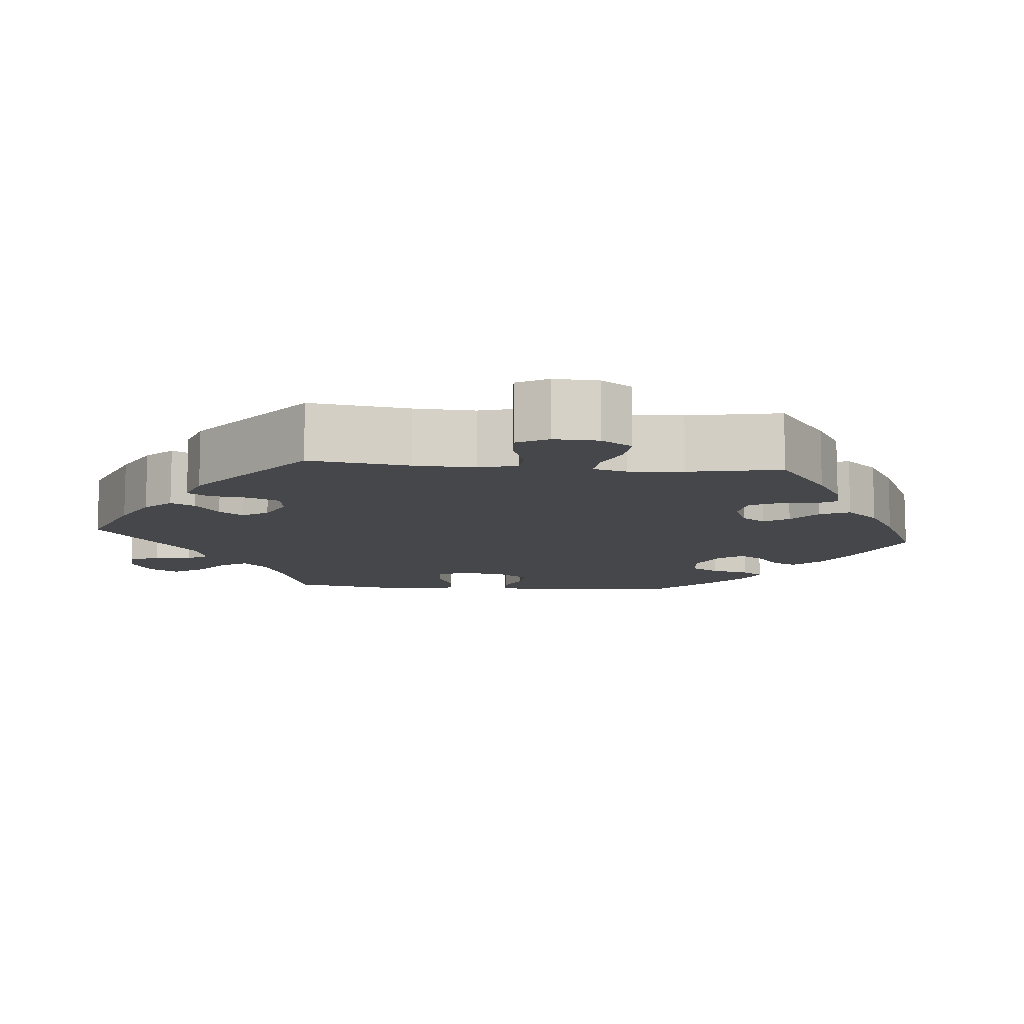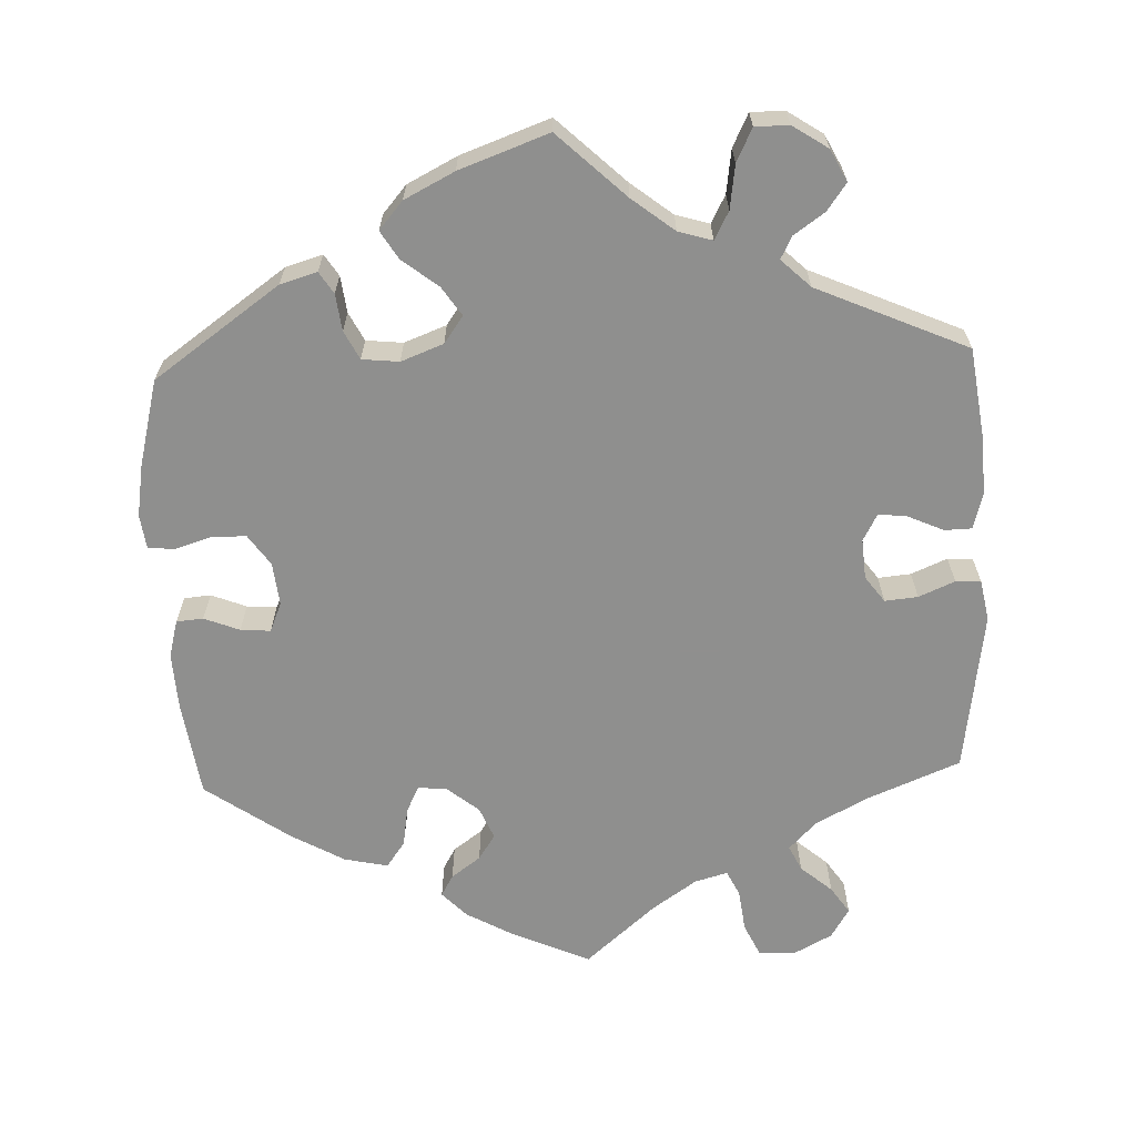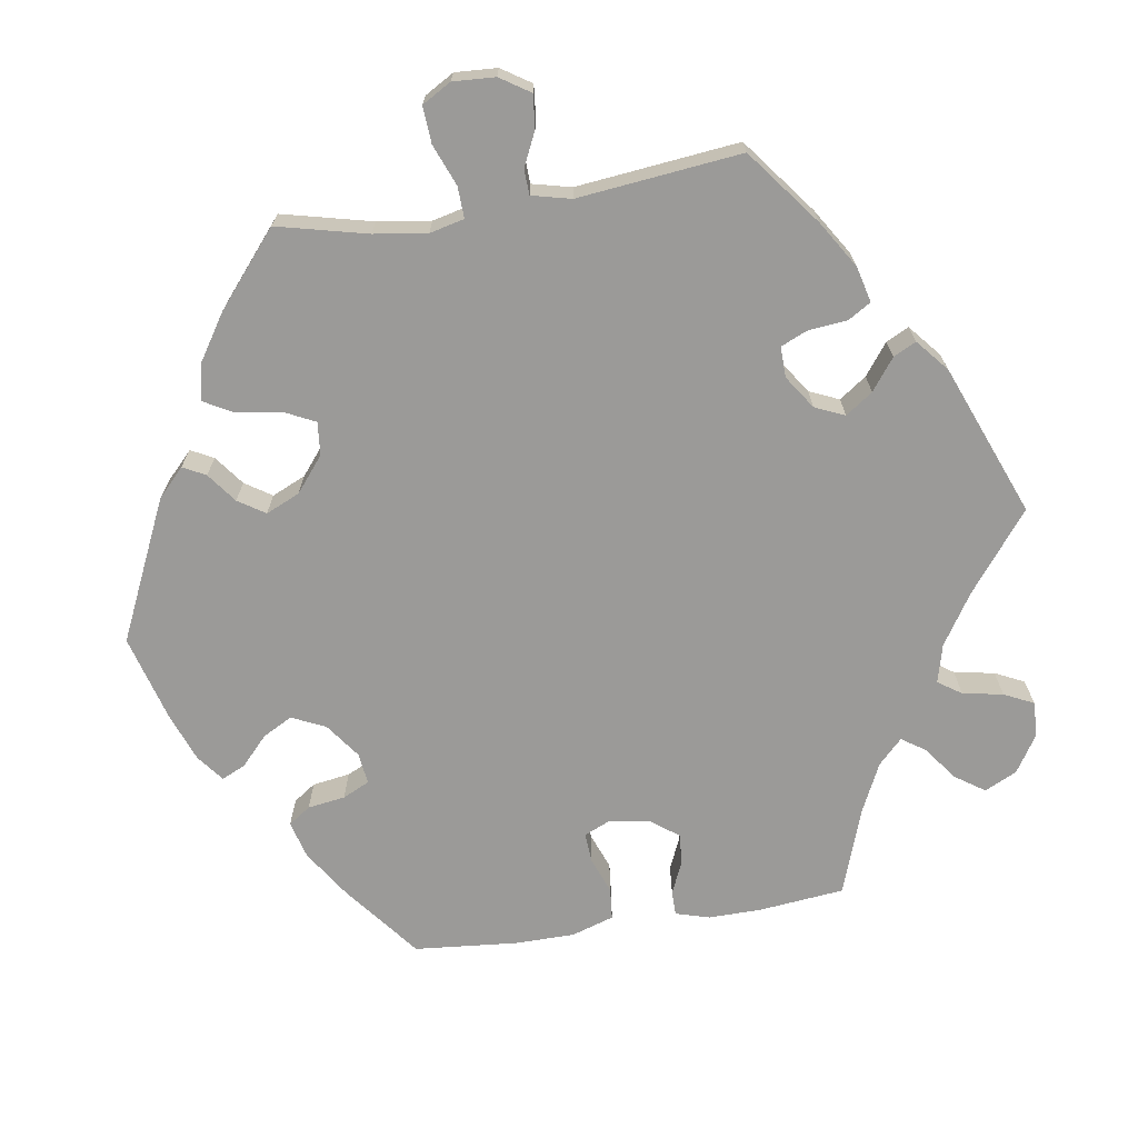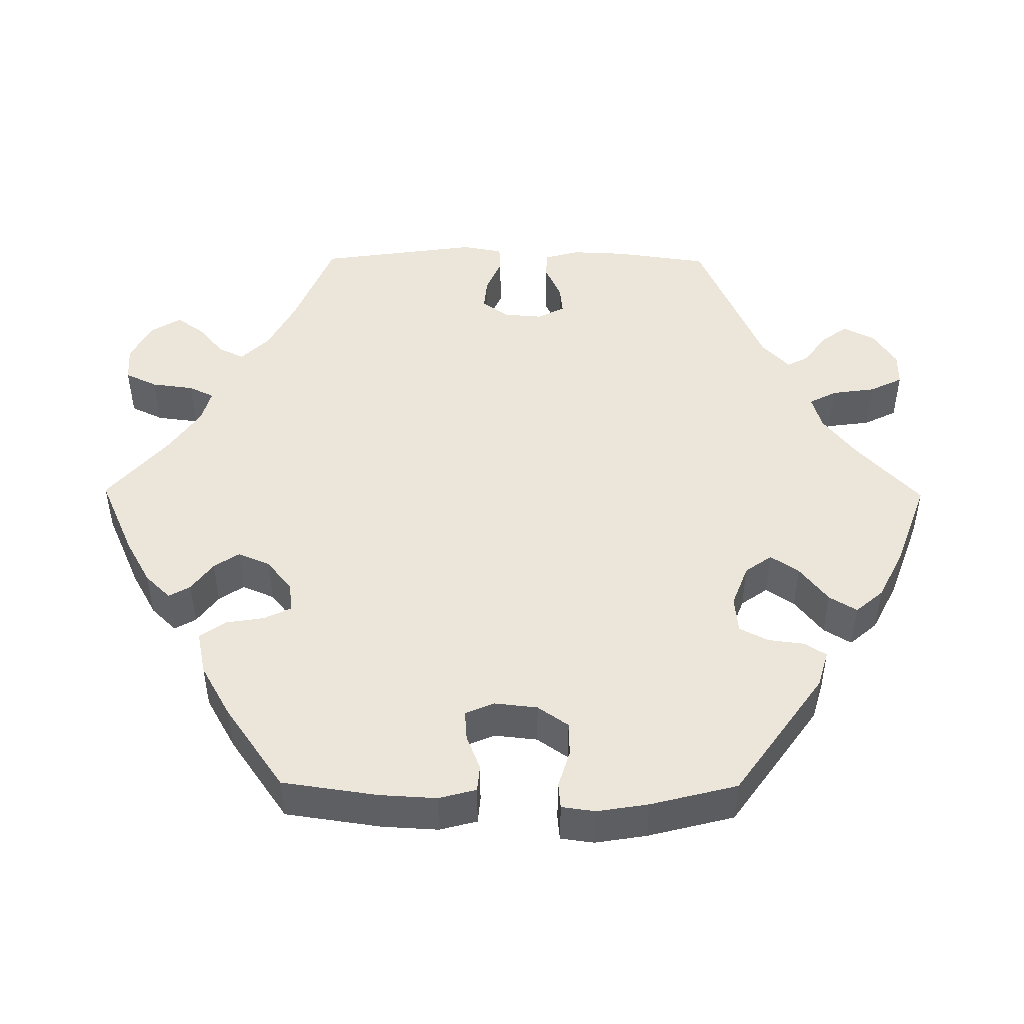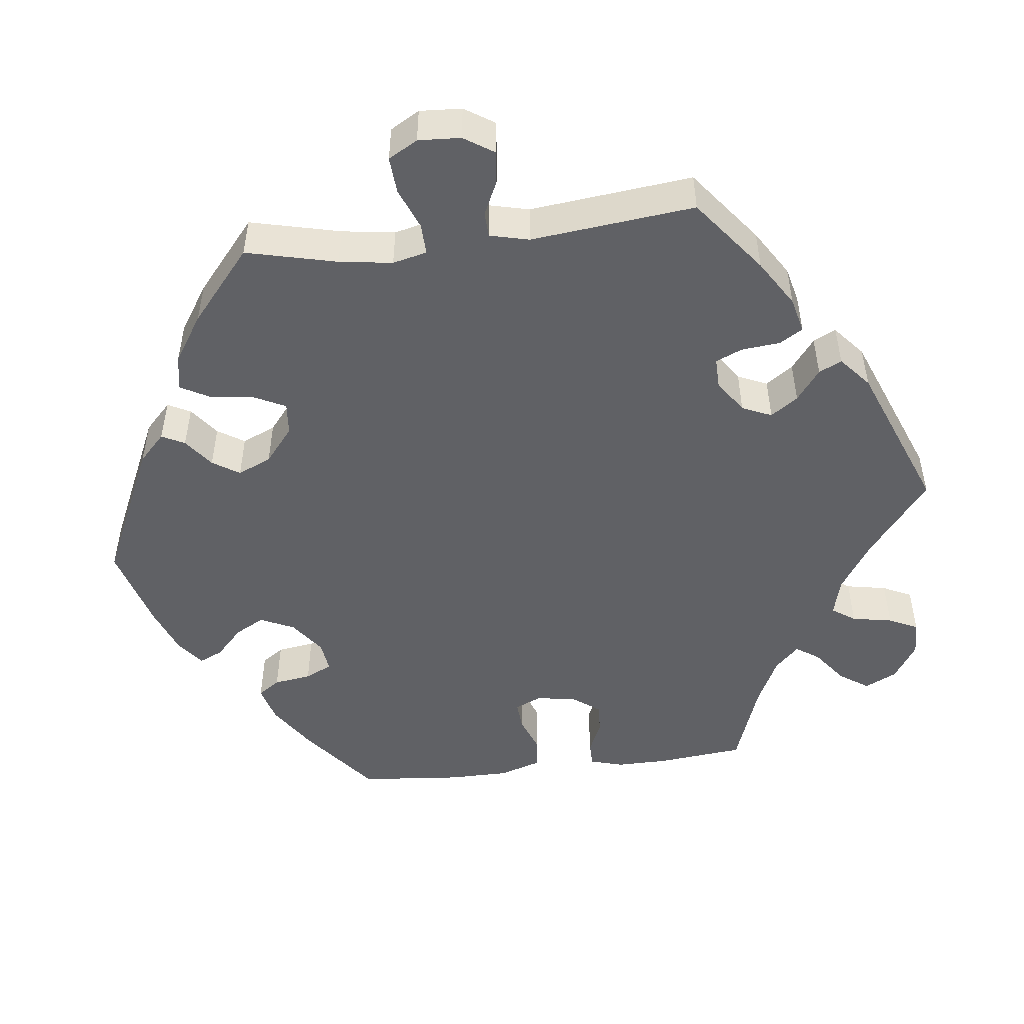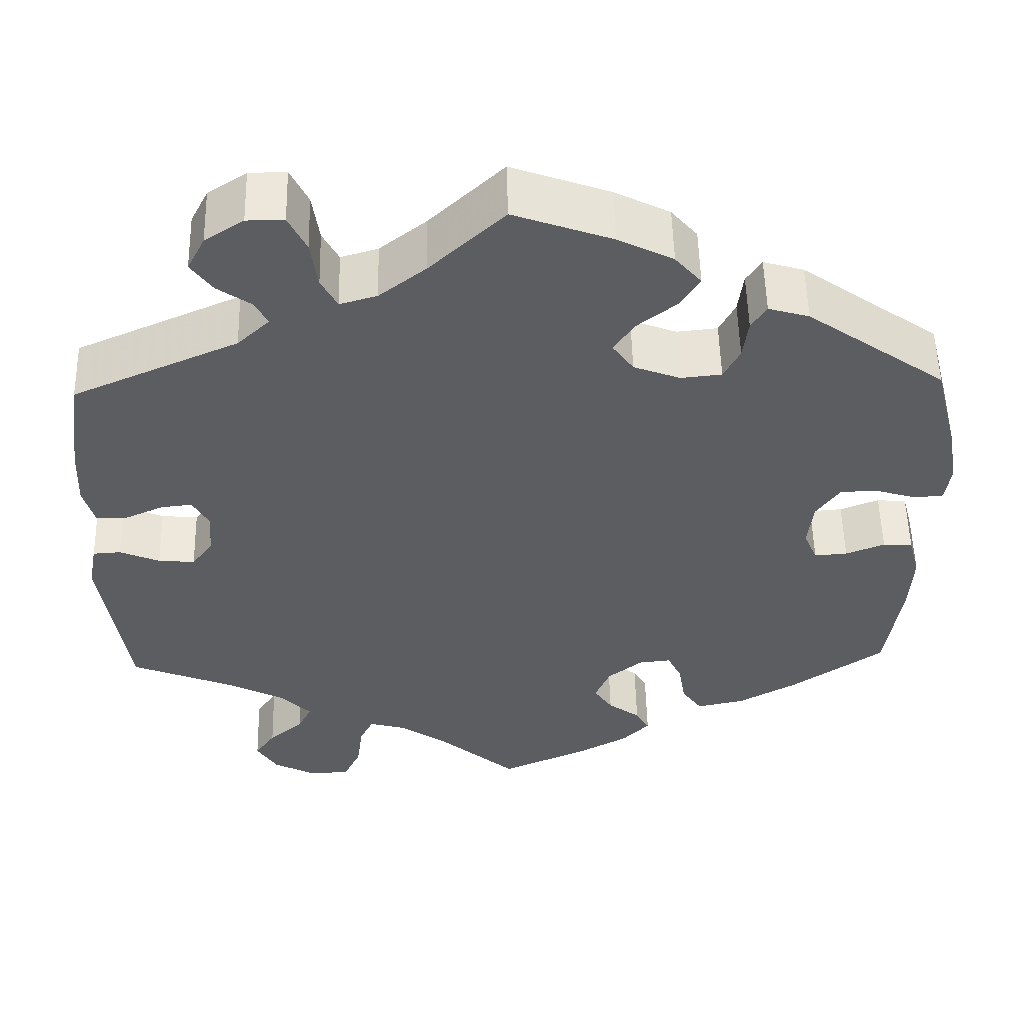
<metadata>
{"format":"obj","ext":"obj","renderer":"f3d","projection":"perspective","resolution":1024,"background":"white","views":[{"elev":-10.4,"azim":144.6,"up":"+Y"},{"elev":-65.3,"azim":2.3,"up":"+Y"},{"elev":-69.4,"azim":38.8,"up":"+Y"},{"elev":47.6,"azim":-89.5,"up":"+Y"},{"elev":-49.1,"azim":36.7,"up":"+Y"},{"elev":53.6,"azim":178.7,"up":"+Z"}]}
</metadata>
<code>
v -0.519 0.07 -0.164
v -0.523 0.07 -0.09
v -0.51 0.07 -0.041
v -0.475 0.07 -0.038
v -0.429 0.07 -0.056
v -0.39 0.07 -0.059
v -0.374 0.07 -0.021
v -0.38 0.07 0.035
v -0.408 0.07 0.075
v -0.452 0.07 0.076
v -0.501 0.07 0.061
v -0.535 0.07 0.064
v -0.541 0.07 0.108
v -0.53 0.07 0.175
v -0.501 0.07 0.288
v -0.337 0.07 0.404
v -0.289 0.07 0.418
v -0.271 0.07 0.39
v -0.265 0.07 0.342
v -0.246 0.07 0.305
v -0.198 0.07 0.3
v -0.143 0.07 0.321
v -0.118 0.07 0.356
v -0.143 0.07 0.393
v -0.19 0.07 0.43
v -0.212 0.07 0.466
v -0.181 0.07 0.502
v -0.116 0.07 0.535
v 0 0.07 0.577
v 0.088 0.07 0.494
v 0.143 0.07 0.451
v 0.187 0.07 0.438
v 0.206 0.07 0.474
v 0.214 0.07 0.531
v 0.235 0.07 0.574
v 0.279 0.07 0.574
v 0.325 0.07 0.544
v 0.346 0.07 0.503
v 0.321 0.07 0.468
v 0.281 0.07 0.44
v 0.266 0.07 0.411
v 0.304 0.07 0.375
v 0.5 0.07 0.289
v 0.517 0.07 0.167
v 0.52 0.07 0.095
v 0.507 0.07 0.049
v 0.472 0.07 0.048
v 0.425 0.07 0.069
v 0.388 0.07 0.073
v 0.369 0.07 0.038
v 0.373 0.07 -0.014
v 0.398 0.07 -0.048
v 0.441 0.07 -0.044
v 0.488 0.07 -0.024
v 0.521 0.07 -0.026
v 0.531 0.07 -0.079
v 0.501 0.07 -0.289
v 0.381 0.07 -0.338
v 0.312 0.07 -0.374
v 0.276 0.07 -0.411
v 0.292 0.07 -0.444
v 0.333 0.07 -0.479
v 0.357 0.07 -0.514
v 0.333 0.07 -0.553
v 0.282 0.07 -0.58
v 0.235 0.07 -0.577
v 0.215 0.07 -0.535
v 0.208 0.07 -0.48
v 0.192 0.07 -0.447
v 0.149 0.07 -0.459
v 0.091 0.07 -0.499
v 0 0.07 -0.578
v -0.104 0.07 -0.532
v -0.163 0.07 -0.499
v -0.195 0.07 -0.466
v -0.179 0.07 -0.438
v -0.141 0.07 -0.41
v -0.119 0.07 -0.377
v -0.137 0.07 -0.335
v -0.178 0.07 -0.302
v -0.216 0.07 -0.298
v -0.233 0.07 -0.333
v -0.241 0.07 -0.383
v -0.265 0.07 -0.417
v -0.322 0.07 -0.405
v -0.391 0.07 -0.366
v -0.501 0.07 -0.289
v -0.519 0 -0.164
v -0.523 0 -0.09
v -0.51 0 -0.041
v -0.475 0 -0.038
v -0.429 0 -0.056
v -0.39 0 -0.059
v -0.374 0 -0.021
v -0.38 0 0.035
v -0.408 0 0.075
v -0.452 0 0.076
v -0.501 0 0.061
v -0.535 0 0.064
v -0.541 0 0.108
v -0.53 0 0.175
v -0.501 0 0.288
v -0.337 0 0.404
v -0.289 0 0.418
v -0.271 0 0.39
v -0.265 0 0.342
v -0.246 0 0.305
v -0.198 0 0.3
v -0.143 0 0.321
v -0.118 0 0.356
v -0.143 0 0.393
v -0.19 0 0.43
v -0.212 0 0.466
v -0.181 0 0.502
v -0.116 0 0.535
v 0 0 0.577
v 0.088 0 0.494
v 0.143 0 0.451
v 0.187 0 0.438
v 0.206 0 0.474
v 0.214 0 0.531
v 0.235 0 0.574
v 0.279 0 0.574
v 0.325 0 0.544
v 0.346 0 0.503
v 0.321 0 0.468
v 0.281 0 0.44
v 0.266 0 0.411
v 0.304 0 0.375
v 0.5 0 0.289
v 0.517 0 0.167
v 0.52 0 0.095
v 0.507 0 0.049
v 0.472 0 0.048
v 0.425 0 0.069
v 0.388 0 0.073
v 0.369 0 0.038
v 0.373 0 -0.014
v 0.398 0 -0.048
v 0.441 0 -0.044
v 0.488 0 -0.024
v 0.521 0 -0.026
v 0.531 0 -0.079
v 0.501 0 -0.289
v 0.381 0 -0.338
v 0.312 0 -0.374
v 0.276 0 -0.411
v 0.292 0 -0.444
v 0.333 0 -0.479
v 0.357 0 -0.514
v 0.333 0 -0.553
v 0.282 0 -0.58
v 0.235 0 -0.577
v 0.215 0 -0.535
v 0.208 0 -0.48
v 0.192 0 -0.447
v 0.149 0 -0.459
v 0.091 0 -0.499
v 0 0 -0.578
v -0.104 0 -0.532
v -0.163 0 -0.499
v -0.195 0 -0.466
v -0.179 0 -0.438
v -0.141 0 -0.41
v -0.119 0 -0.377
v -0.137 0 -0.335
v -0.178 0 -0.302
v -0.216 0 -0.298
v -0.233 0 -0.333
v -0.241 0 -0.383
v -0.265 0 -0.417
v -0.322 0 -0.405
v -0.391 0 -0.366
v -0.501 0 -0.289
f 82 83 84 85
f 81 82 85 86
f 74 75 76 77
f 74 77 78
f 71 72 73 74
f 70 71 74 78
f 69 70 78 79
f 65 66 67 68
f 65 68 69
f 64 65 69
f 61 62 63 64
f 60 61 64 69
f 59 60 69 79
f 55 56 57 58
f 53 54 55 58
f 52 53 58 59
f 51 52 59 79
f 45 46 47 48
f 45 48 49
f 42 43 44 45
f 41 42 45 49
f 37 38 39 40
f 37 40 41
f 36 37 41
f 33 34 35 36
f 32 33 36 41
f 31 32 41 49
f 27 28 29 30
f 24 25 26 27
f 23 24 27 30
f 22 23 30 31
f 16 17 18 19
f 16 19 20
f 15 16 20
f 14 15 20 21
f 10 11 12 13
f 9 10 13 14
f 2 3 4 5
f 2 5 6
f 1 2 6
f 81 86 87 1
f 50 51 79 80
f 22 31 49 50
f 21 22 50 80
f 9 14 21
f 8 9 21
f 7 8 21 80
f 6 7 80 81
f 1 6 81
f 172 171 170 169
f 173 172 169 168
f 164 163 162 161
f 165 164 161
f 161 160 159 158
f 165 161 158 157
f 166 165 157 156
f 155 154 153 152
f 156 155 152
f 156 152 151
f 151 150 149 148
f 156 151 148 147
f 166 156 147 146
f 145 144 143 142
f 145 142 141 140
f 146 145 140 139
f 166 146 139 138
f 135 134 133 132
f 136 135 132
f 132 131 130 129
f 136 132 129 128
f 127 126 125 124
f 128 127 124
f 128 124 123
f 123 122 121 120
f 128 123 120 119
f 136 128 119 118
f 117 116 115 114
f 114 113 112 111
f 117 114 111 110
f 118 117 110 109
f 106 105 104 103
f 107 106 103
f 107 103 102
f 108 107 102 101
f 100 99 98 97
f 101 100 97 96
f 92 91 90 89
f 93 92 89
f 93 89 88
f 88 174 173 168
f 167 166 138 137
f 137 136 118 109
f 167 137 109 108
f 108 101 96
f 108 96 95
f 167 108 95 94
f 168 167 94 93
f 168 93 88
f 1 88 89 2
f 2 89 90 3
f 3 90 91 4
f 4 91 92 5
f 5 92 93 6
f 6 93 94 7
f 7 94 95 8
f 8 95 96 9
f 9 96 97 10
f 10 97 98 11
f 11 98 99 12
f 12 99 100 13
f 13 100 101 14
f 14 101 102 15
f 15 102 103 16
f 16 103 104 17
f 17 104 105 18
f 18 105 106 19
f 19 106 107 20
f 20 107 108 21
f 21 108 109 22
f 22 109 110 23
f 23 110 111 24
f 24 111 112 25
f 25 112 113 26
f 26 113 114 27
f 27 114 115 28
f 28 115 116 29
f 29 116 117 30
f 30 117 118 31
f 31 118 119 32
f 32 119 120 33
f 33 120 121 34
f 34 121 122 35
f 35 122 123 36
f 36 123 124 37
f 37 124 125 38
f 38 125 126 39
f 39 126 127 40
f 40 127 128 41
f 41 128 129 42
f 42 129 130 43
f 43 130 131 44
f 44 131 132 45
f 45 132 133 46
f 46 133 134 47
f 47 134 135 48
f 48 135 136 49
f 49 136 137 50
f 50 137 138 51
f 51 138 139 52
f 52 139 140 53
f 53 140 141 54
f 54 141 142 55
f 55 142 143 56
f 56 143 144 57
f 57 144 145 58
f 58 145 146 59
f 59 146 147 60
f 60 147 148 61
f 61 148 149 62
f 62 149 150 63
f 63 150 151 64
f 64 151 152 65
f 65 152 153 66
f 66 153 154 67
f 67 154 155 68
f 68 155 156 69
f 69 156 157 70
f 70 157 158 71
f 71 158 159 72
f 72 159 160 73
f 73 160 161 74
f 74 161 162 75
f 75 162 163 76
f 76 163 164 77
f 77 164 165 78
f 78 165 166 79
f 79 166 167 80
f 80 167 168 81
f 81 168 169 82
f 82 169 170 83
f 83 170 171 84
f 84 171 172 85
f 85 172 173 86
f 86 173 174 87
f 87 174 88 1

</code>
